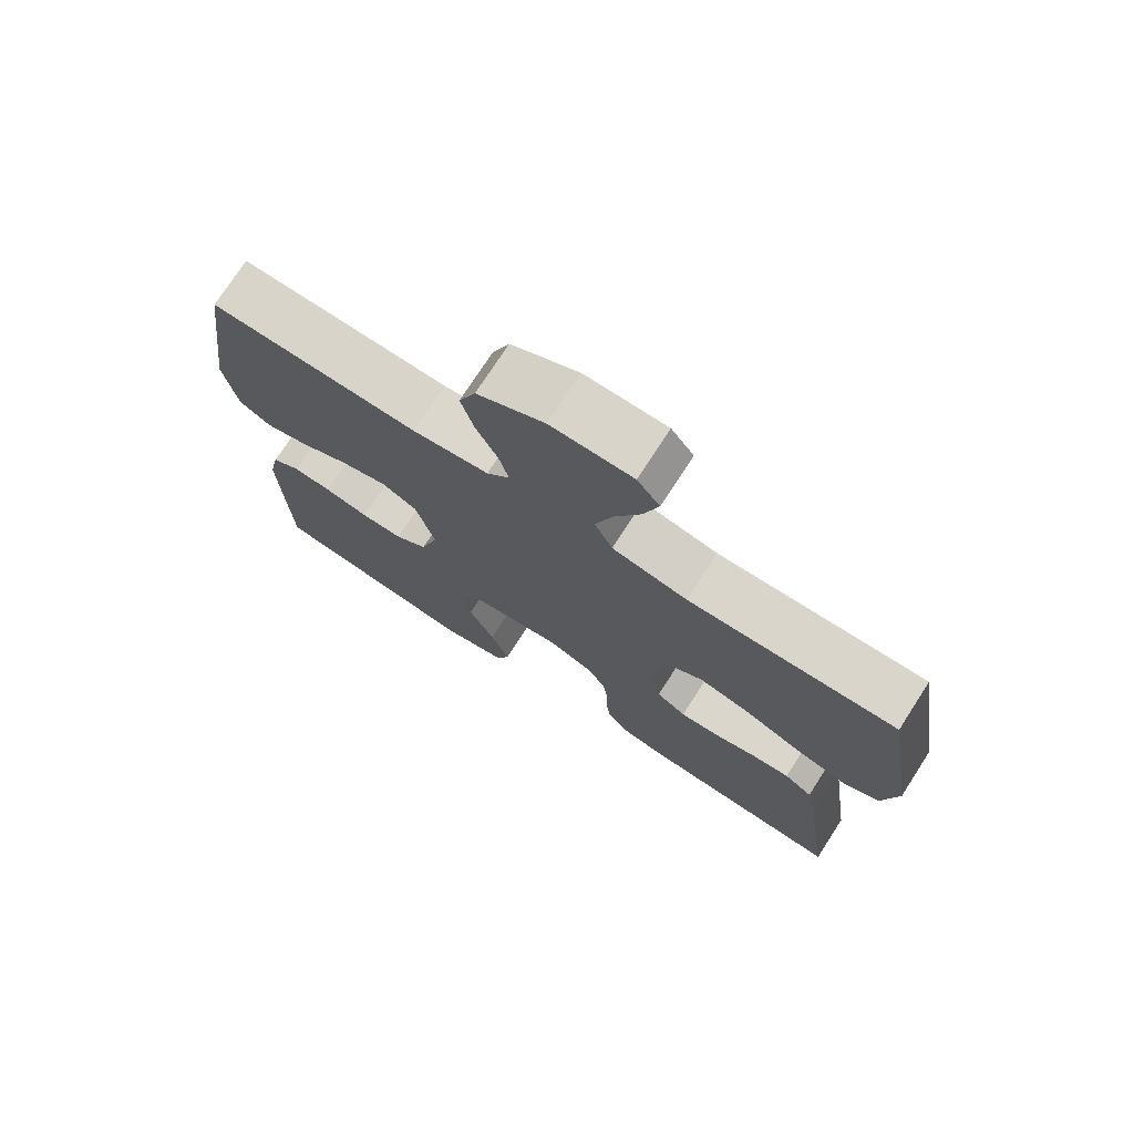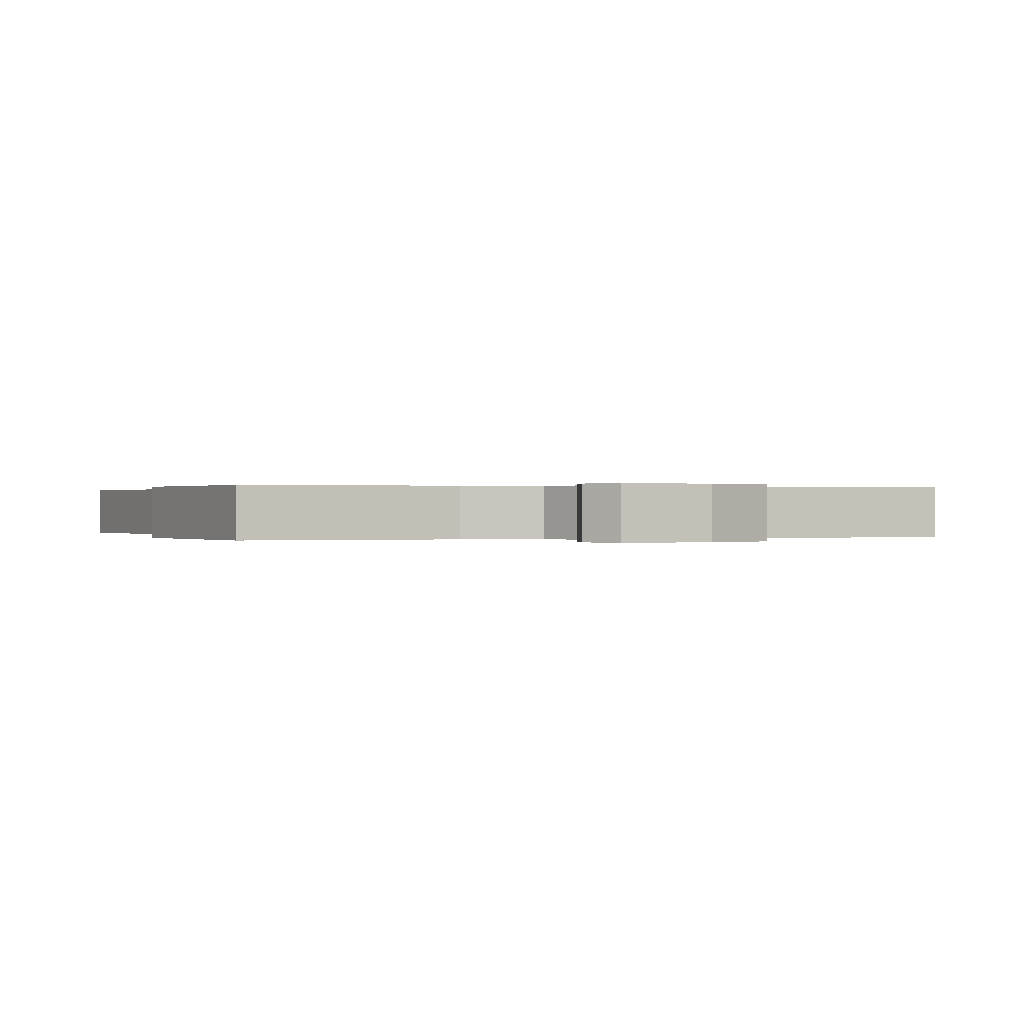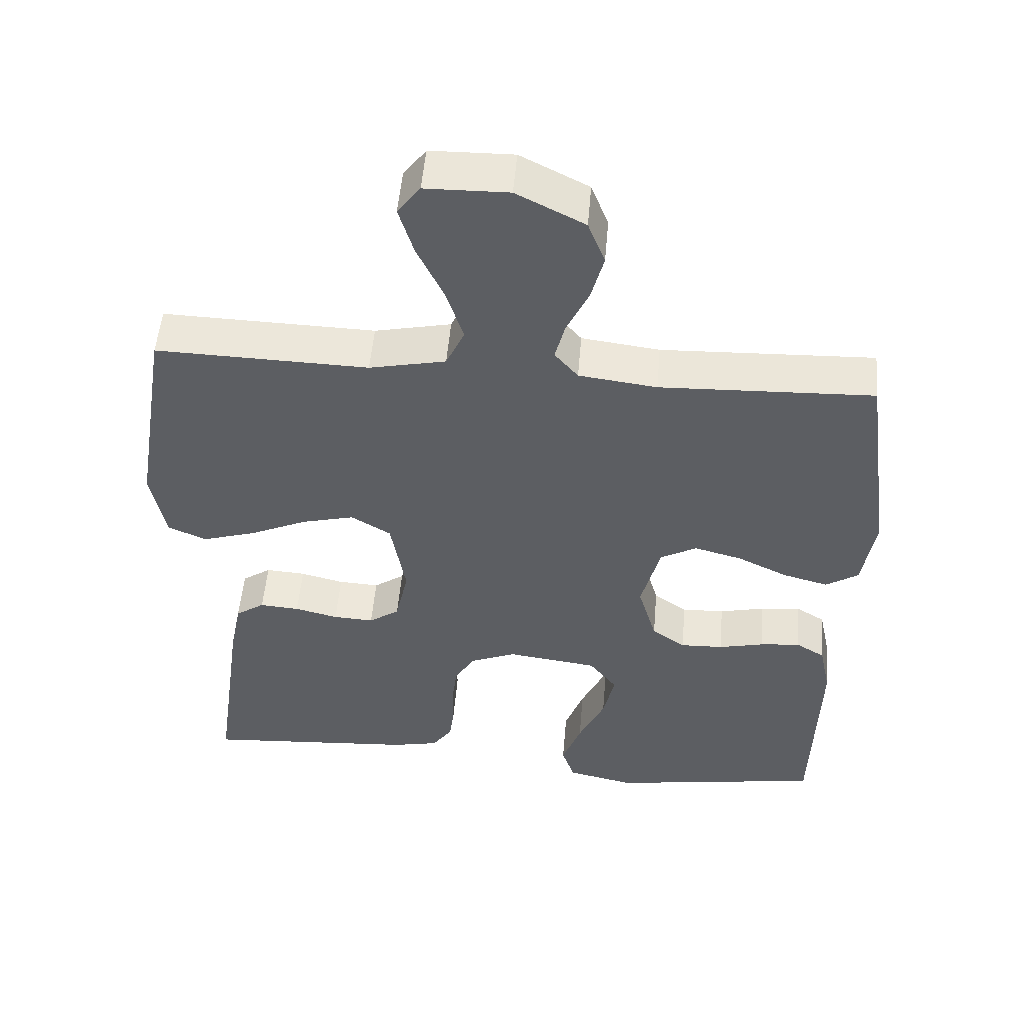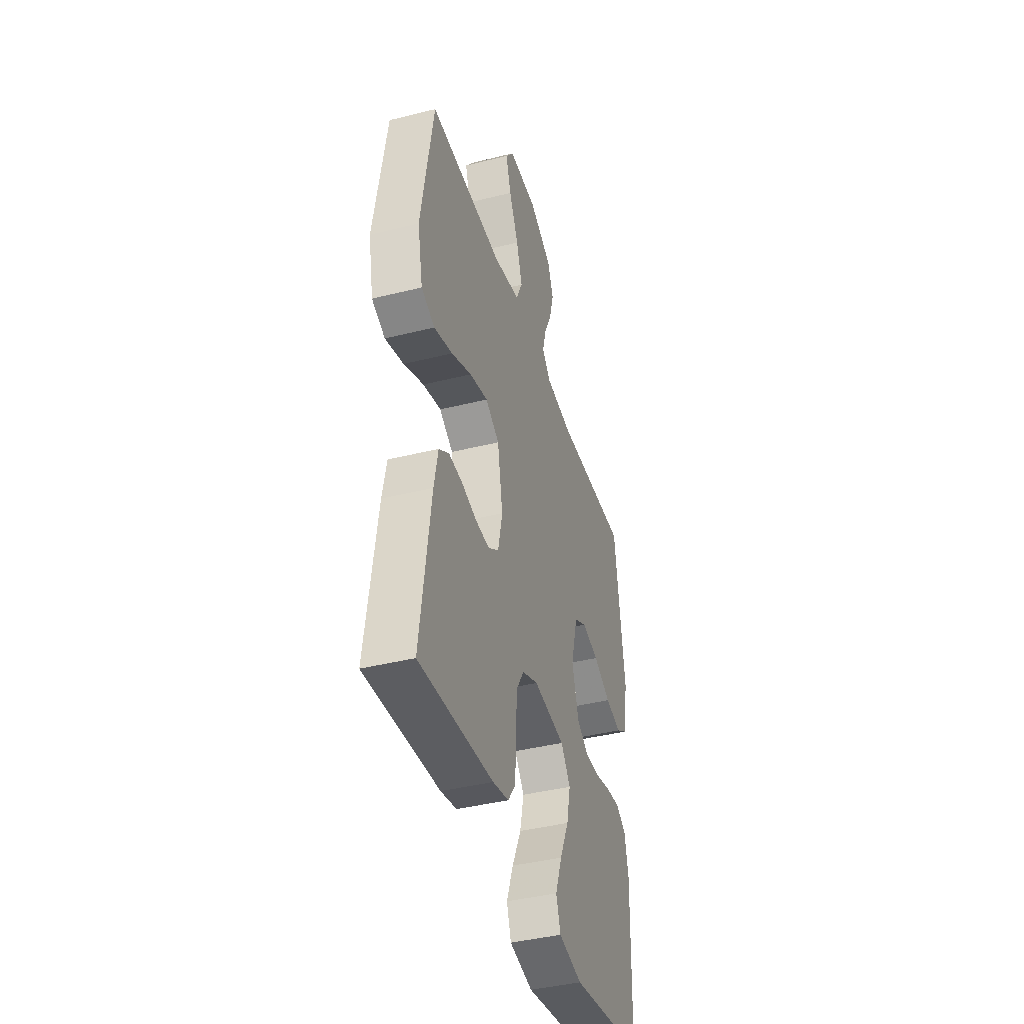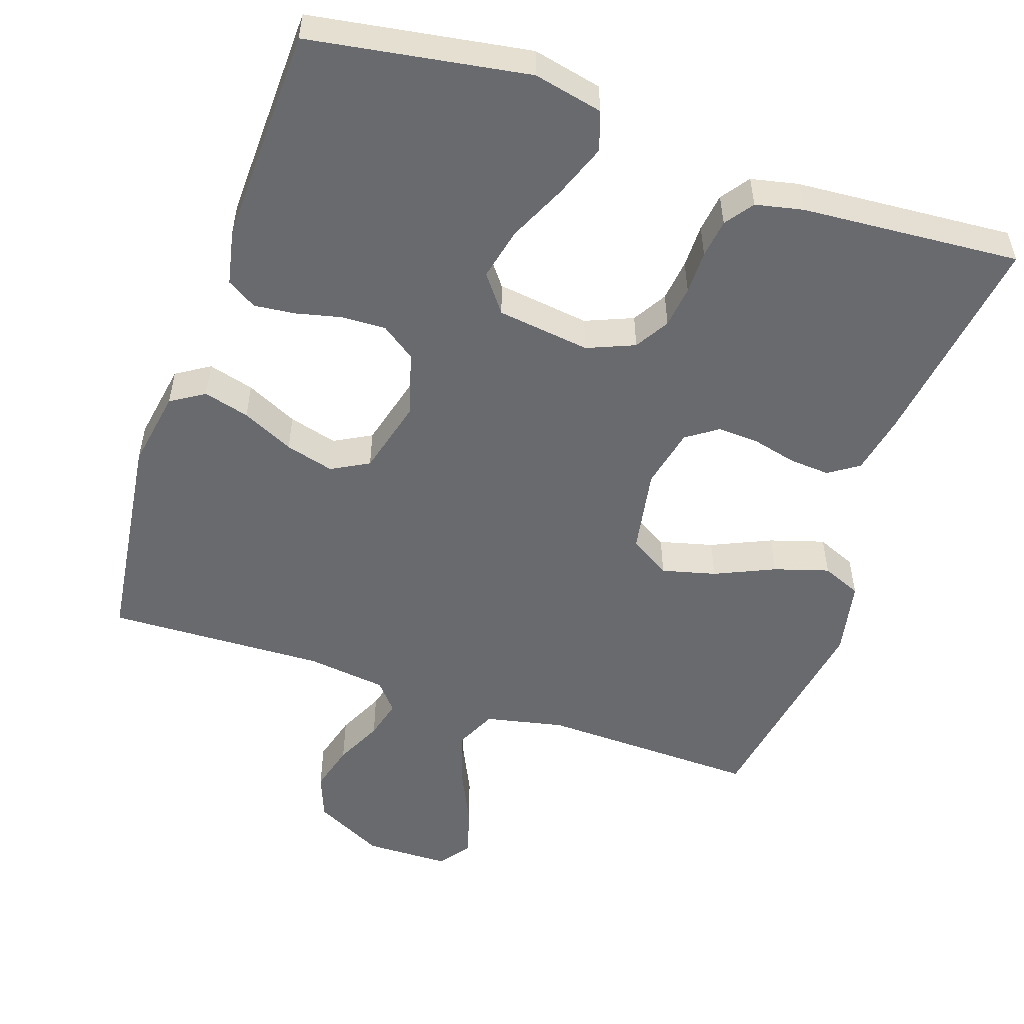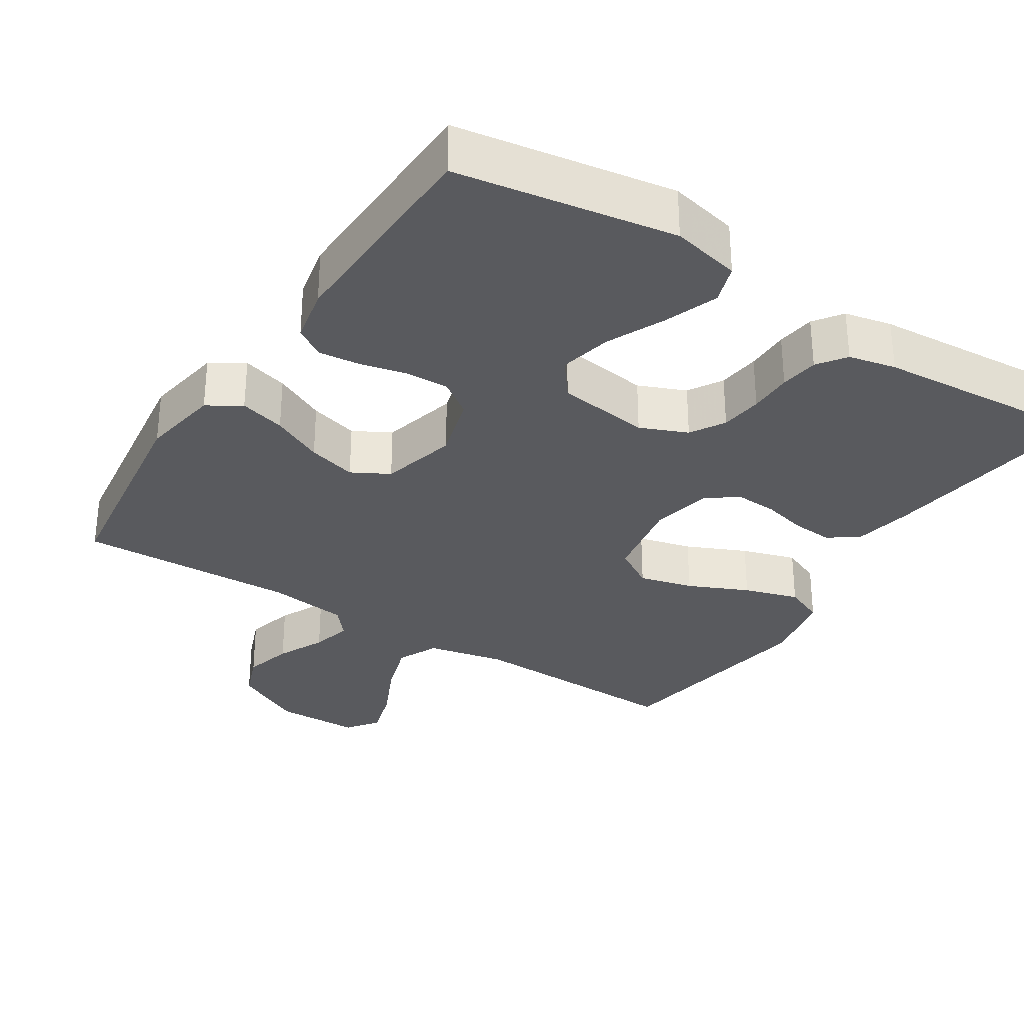
<metadata>
{"format":"obj","ext":"obj","renderer":"f3d","projection":"perspective","resolution":1024,"background":"white","views":[{"elev":74.7,"azim":-147.1,"up":"+Z"},{"elev":0.1,"azim":-19.8,"up":"+Y"},{"elev":51.7,"azim":4.8,"up":"+Z"},{"elev":-41.0,"azim":-73.0,"up":"+Z"},{"elev":-53.0,"azim":161.2,"up":"+Y"},{"elev":-31.6,"azim":147.3,"up":"+Y"}]}
</metadata>
<code>
v 0.5 0.07 0.5
v 0.541 0.07 0.2
v 0.523 0.07 0.092
v 0.477 0.07 0.063
v 0.414 0.07 0.08
v 0.343 0.07 0.114
v 0.276 0.07 0.132
v 0.225 0.07 0.104
v 0.198 0.07 0
v 0.224 0.07 -0.089
v 0.271 0.07 -0.122
v 0.331 0.07 -0.12
v 0.395 0.07 -0.105
v 0.451 0.07 -0.099
v 0.492 0.07 -0.124
v 0.508 0.07 -0.2
v 0.5 0.07 -0.5
v 0.2 0.07 -0.548
v 0.105 0.07 -0.527
v 0.087 0.07 -0.473
v 0.114 0.07 -0.4
v 0.151 0.07 -0.32
v 0.167 0.07 -0.248
v 0.128 0.07 -0.197
v 0 0.07 -0.18
v -0.065 0.07 -0.207
v -0.093 0.07 -0.254
v -0.1 0.07 -0.312
v -0.1 0.07 -0.372
v -0.107 0.07 -0.425
v -0.135 0.07 -0.464
v -0.2 0.07 -0.478
v -0.5 0.07 -0.5
v -0.458 0.07 -0.2
v -0.442 0.07 -0.119
v -0.401 0.07 -0.091
v -0.345 0.07 -0.095
v -0.284 0.07 -0.11
v -0.227 0.07 -0.113
v -0.184 0.07 -0.083
v -0.166 0.07 0
v -0.187 0.07 0.118
v -0.243 0.07 0.152
v -0.317 0.07 0.133
v -0.399 0.07 0.096
v -0.474 0.07 0.073
v -0.528 0.07 0.096
v -0.549 0.07 0.2
v -0.5 0.07 0.5
v -0.2 0.07 0.492
v -0.092 0.07 0.515
v -0.066 0.07 0.571
v -0.09 0.07 0.646
v -0.128 0.07 0.726
v -0.149 0.07 0.795
v -0.117 0.07 0.838
v 0 0.07 0.84
v 0.096 0.07 0.791
v 0.12 0.07 0.729
v 0.102 0.07 0.662
v 0.071 0.07 0.597
v 0.057 0.07 0.542
v 0.09 0.07 0.503
v 0.2 0.07 0.489
v 0.5 0 0.5
v 0.541 0 0.2
v 0.523 0 0.092
v 0.477 0 0.063
v 0.414 0 0.08
v 0.343 0 0.114
v 0.276 0 0.132
v 0.225 0 0.104
v 0.198 0 0
v 0.224 0 -0.089
v 0.271 0 -0.122
v 0.331 0 -0.12
v 0.395 0 -0.105
v 0.451 0 -0.099
v 0.492 0 -0.124
v 0.508 0 -0.2
v 0.5 0 -0.5
v 0.2 0 -0.548
v 0.105 0 -0.527
v 0.087 0 -0.473
v 0.114 0 -0.4
v 0.151 0 -0.32
v 0.167 0 -0.248
v 0.128 0 -0.197
v 0 0 -0.18
v -0.065 0 -0.207
v -0.093 0 -0.254
v -0.1 0 -0.312
v -0.1 0 -0.372
v -0.107 0 -0.425
v -0.135 0 -0.464
v -0.2 0 -0.478
v -0.5 0 -0.5
v -0.458 0 -0.2
v -0.442 0 -0.119
v -0.401 0 -0.091
v -0.345 0 -0.095
v -0.284 0 -0.11
v -0.227 0 -0.113
v -0.184 0 -0.083
v -0.166 0 0
v -0.187 0 0.118
v -0.243 0 0.152
v -0.317 0 0.133
v -0.399 0 0.096
v -0.474 0 0.073
v -0.528 0 0.096
v -0.549 0 0.2
v -0.5 0 0.5
v -0.2 0 0.492
v -0.092 0 0.515
v -0.066 0 0.571
v -0.09 0 0.646
v -0.128 0 0.726
v -0.149 0 0.795
v -0.117 0 0.838
v 0 0 0.84
v 0.096 0 0.791
v 0.12 0 0.729
v 0.102 0 0.662
v 0.071 0 0.597
v 0.057 0 0.542
v 0.09 0 0.503
v 0.2 0 0.489
f 59 60 61
f 58 59 61
f 57 58 61
f 56 57 61
f 55 56 61
f 54 55 61
f 53 54 61
f 52 53 61 62
f 51 52 62 63
f 48 49 50
f 47 48 50
f 46 47 50
f 45 46 50
f 44 45 50
f 51 63 64
f 50 51 64
f 44 50 64
f 43 44 64
f 36 37 38
f 35 36 38
f 34 35 38
f 33 34 38
f 32 33 38
f 31 32 38
f 30 31 38
f 29 30 38
f 28 29 38
f 27 28 38 39
f 26 27 39 40
f 20 21 22
f 19 20 22
f 18 19 22
f 17 18 22
f 16 17 22
f 15 16 22
f 14 15 22
f 13 14 22
f 12 13 22
f 11 12 22 23
f 10 11 23 24
f 4 5 6
f 3 4 6
f 2 3 6
f 1 2 6
f 64 1 6
f 64 6 7
f 64 7 8
f 43 64 8
f 42 43 8
f 41 42 8 9
f 40 41 9
f 26 40 9
f 25 26 9
f 9 10 24 25
f 125 124 123
f 125 123 122
f 125 122 121
f 125 121 120
f 125 120 119
f 125 119 118
f 125 118 117
f 126 125 117 116
f 127 126 116 115
f 114 113 112
f 114 112 111
f 114 111 110
f 114 110 109
f 114 109 108
f 128 127 115
f 128 115 114
f 128 114 108
f 128 108 107
f 102 101 100
f 102 100 99
f 102 99 98
f 102 98 97
f 102 97 96
f 102 96 95
f 102 95 94
f 102 94 93
f 102 93 92
f 103 102 92 91
f 104 103 91 90
f 86 85 84
f 86 84 83
f 86 83 82
f 86 82 81
f 86 81 80
f 86 80 79
f 86 79 78
f 86 78 77
f 86 77 76
f 87 86 76 75
f 88 87 75 74
f 70 69 68
f 70 68 67
f 70 67 66
f 70 66 65
f 70 65 128
f 71 70 128
f 72 71 128
f 72 128 107
f 72 107 106
f 73 72 106 105
f 73 105 104
f 73 104 90
f 73 90 89
f 89 88 74 73
f 1 65 66 2
f 2 66 67 3
f 3 67 68 4
f 4 68 69 5
f 5 69 70 6
f 6 70 71 7
f 7 71 72 8
f 8 72 73 9
f 9 73 74 10
f 10 74 75 11
f 11 75 76 12
f 12 76 77 13
f 13 77 78 14
f 14 78 79 15
f 15 79 80 16
f 16 80 81 17
f 17 81 82 18
f 18 82 83 19
f 19 83 84 20
f 20 84 85 21
f 21 85 86 22
f 22 86 87 23
f 23 87 88 24
f 24 88 89 25
f 25 89 90 26
f 26 90 91 27
f 27 91 92 28
f 28 92 93 29
f 29 93 94 30
f 30 94 95 31
f 31 95 96 32
f 32 96 97 33
f 33 97 98 34
f 34 98 99 35
f 35 99 100 36
f 36 100 101 37
f 37 101 102 38
f 38 102 103 39
f 39 103 104 40
f 40 104 105 41
f 41 105 106 42
f 42 106 107 43
f 43 107 108 44
f 44 108 109 45
f 45 109 110 46
f 46 110 111 47
f 47 111 112 48
f 48 112 113 49
f 49 113 114 50
f 50 114 115 51
f 51 115 116 52
f 52 116 117 53
f 53 117 118 54
f 54 118 119 55
f 55 119 120 56
f 56 120 121 57
f 57 121 122 58
f 58 122 123 59
f 59 123 124 60
f 60 124 125 61
f 61 125 126 62
f 62 126 127 63
f 63 127 128 64
f 64 128 65 1

</code>
